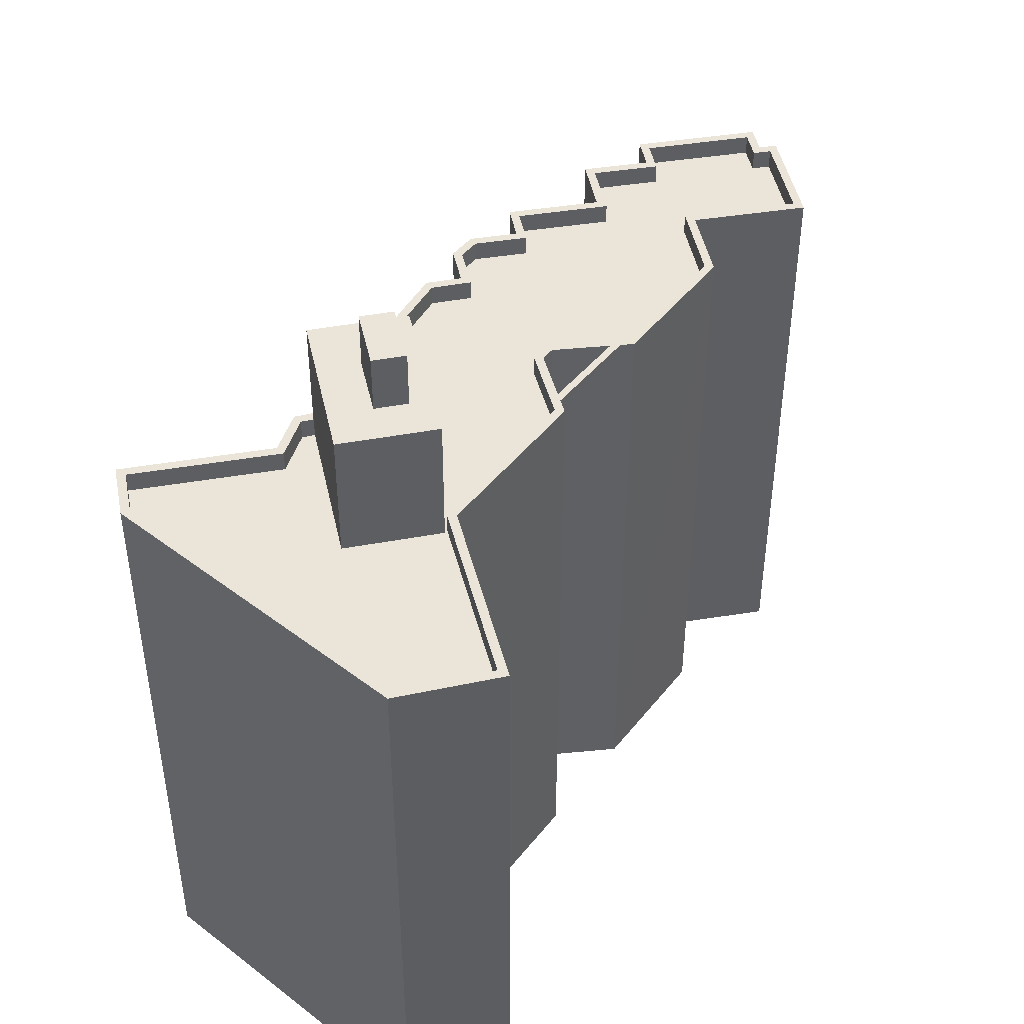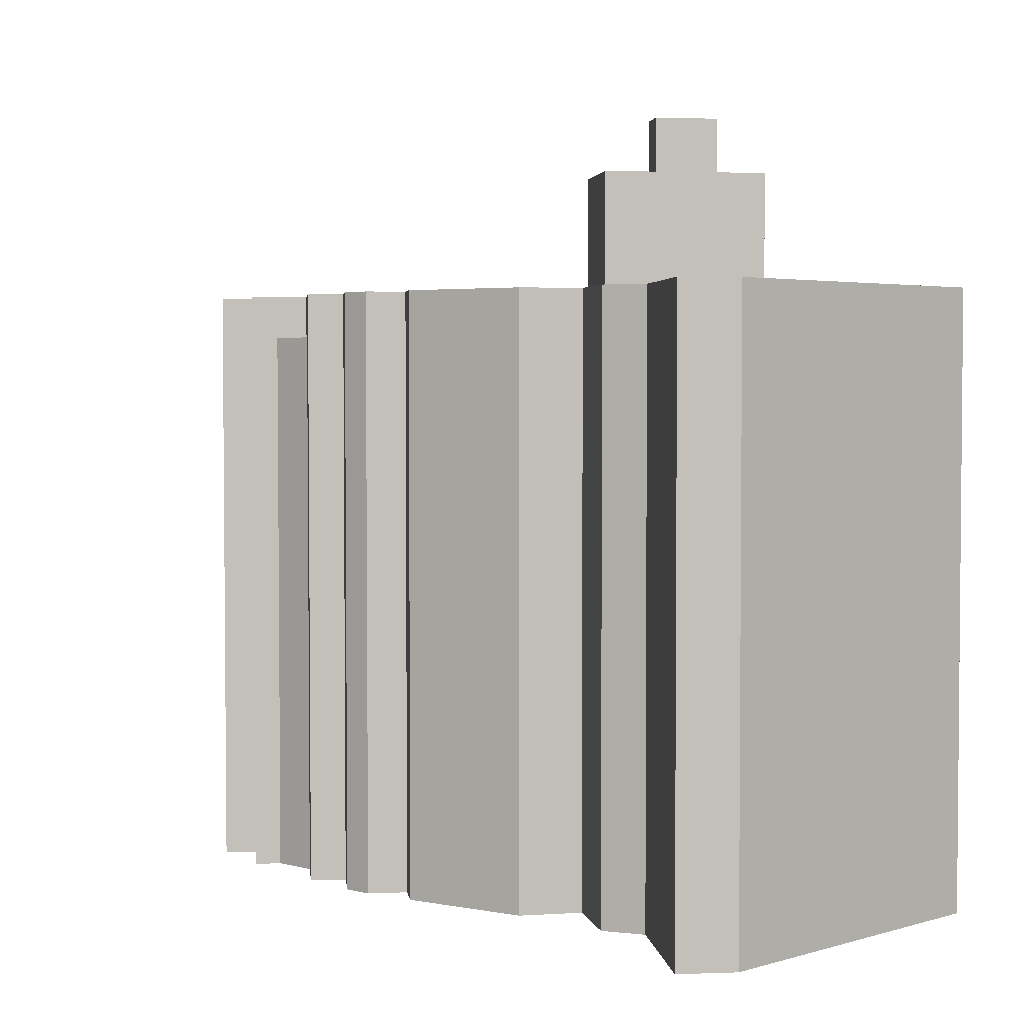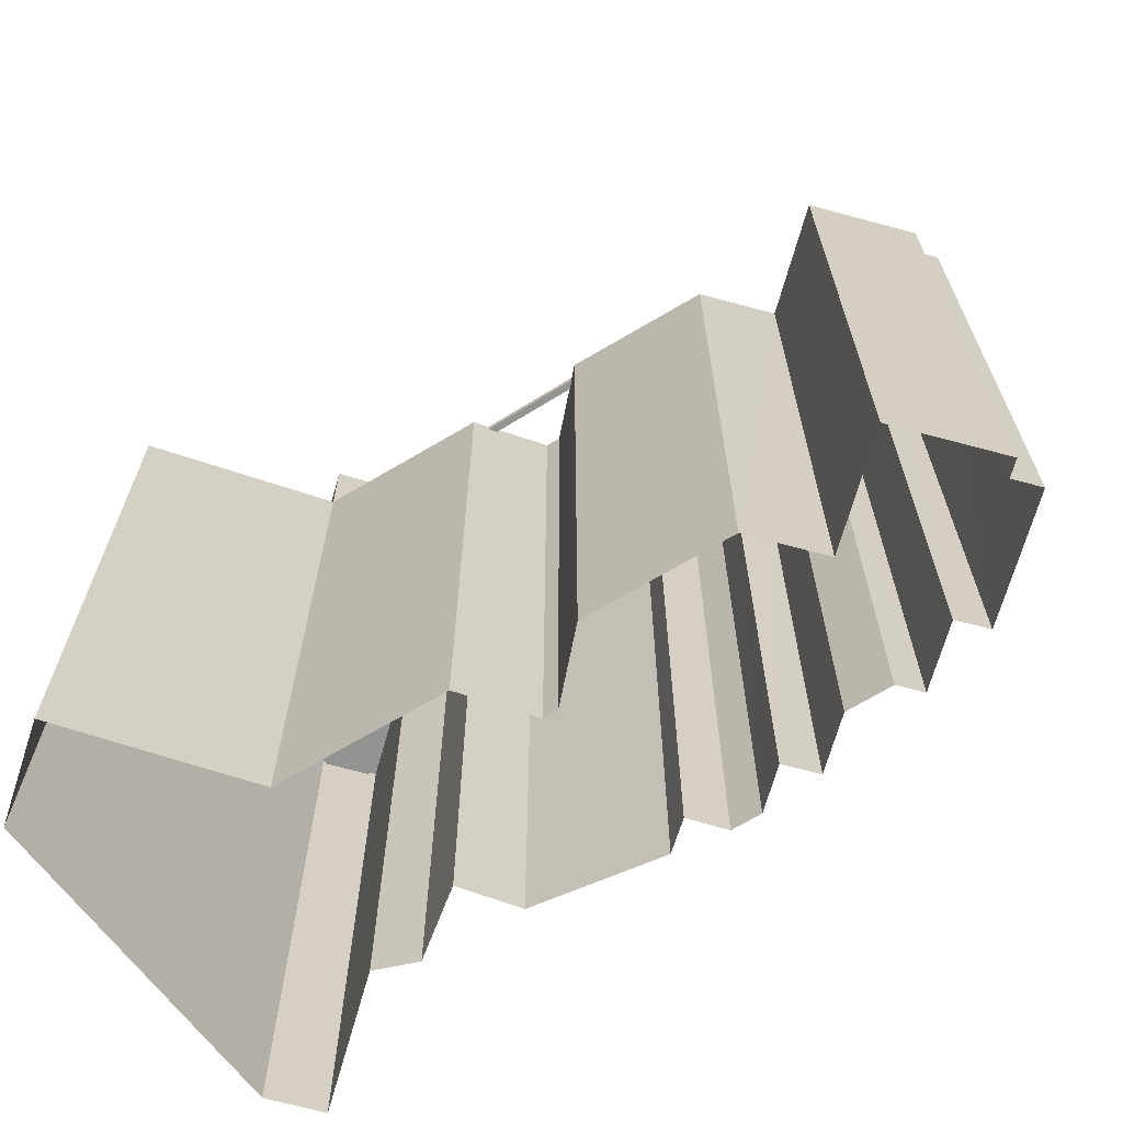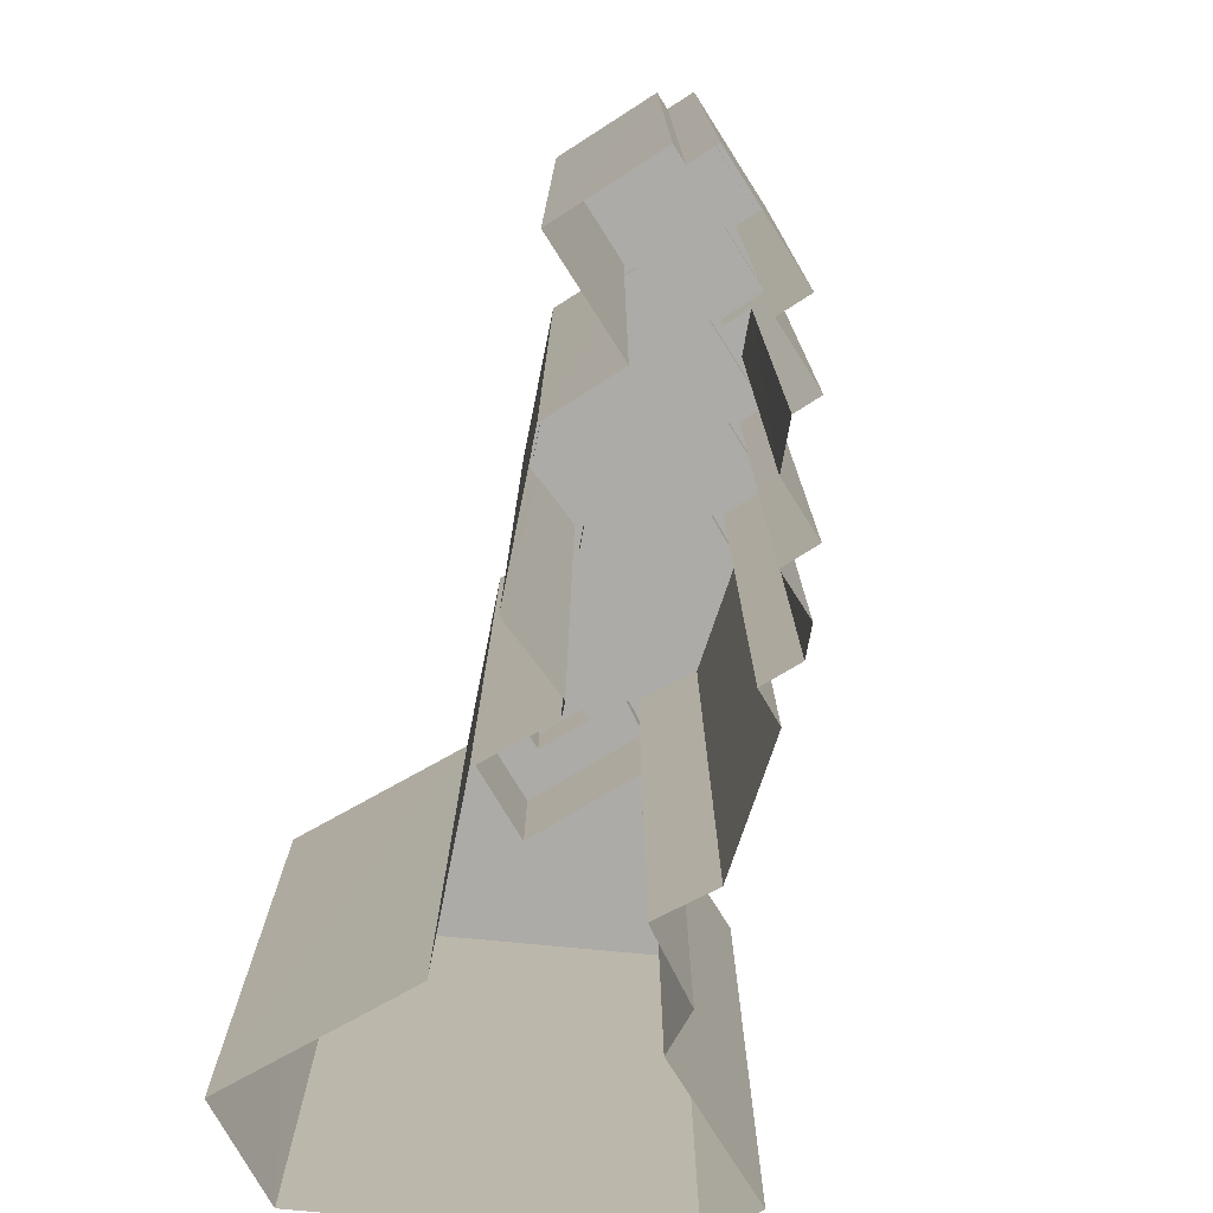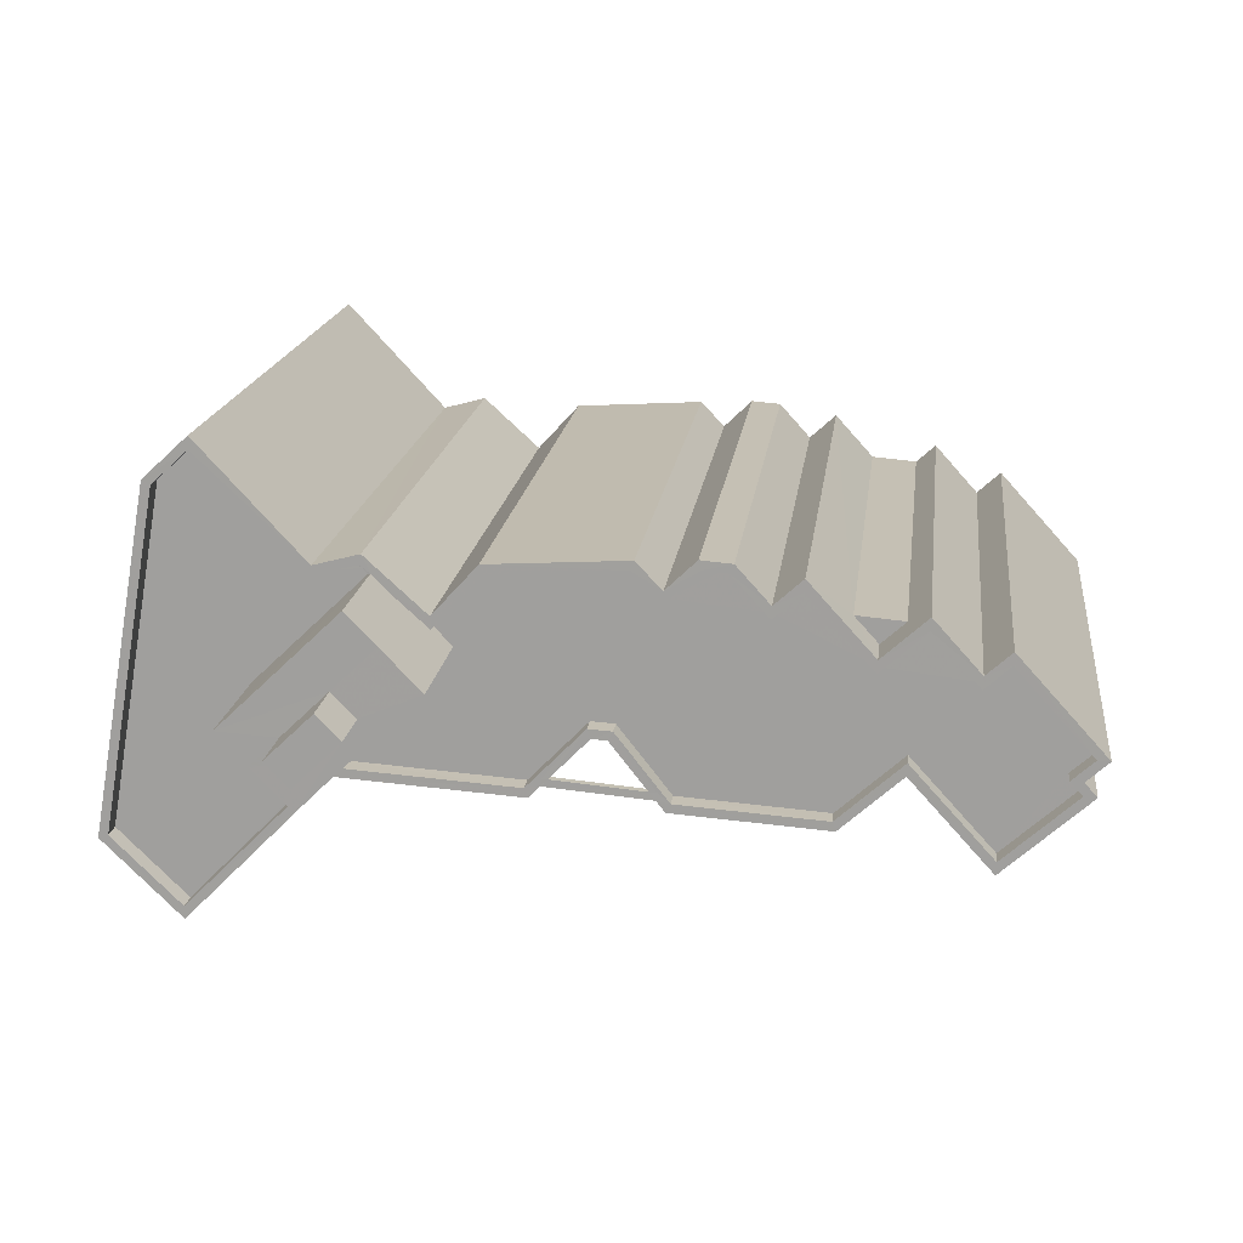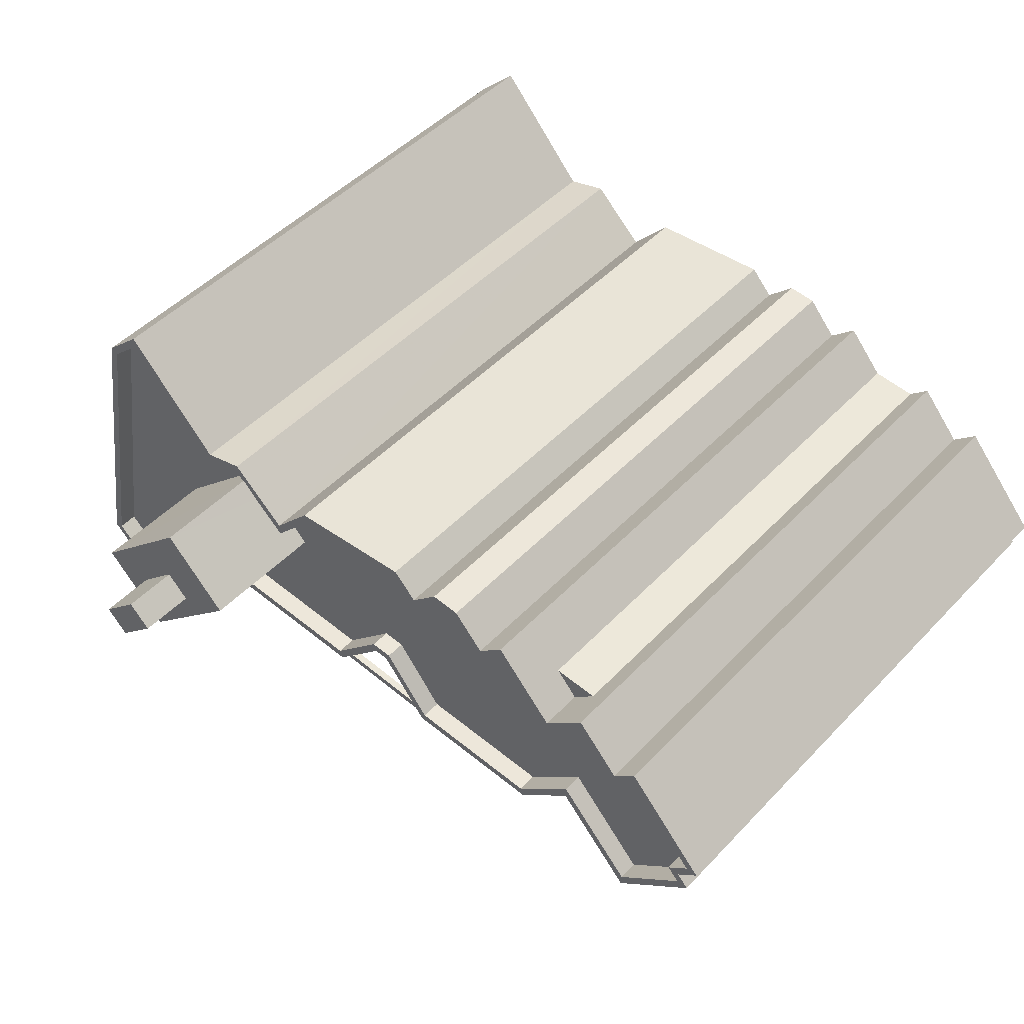
<metadata>
{"format":"obj","ext":"obj","renderer":"f3d","projection":"perspective","resolution":1024,"background":"white","views":[{"elev":44.8,"azim":-58.5,"up":"+Z"},{"elev":3.2,"azim":-144.0,"up":"+Z"},{"elev":-66.6,"azim":27.0,"up":"+Z"},{"elev":-76.2,"azim":74.7,"up":"+Z"},{"elev":17.2,"azim":6.9,"up":"+Y"},{"elev":47.6,"azim":40.8,"up":"+Y"}]}
</metadata>
<code>
v -8877 -3.74e+04 22.84
v -8884 -3.741e+04 22.84
v -8882 -3.74e+04 22.84
v -8880 -3.74e+04 22.84
v -8876 -3.741e+04 22.84
v -8881 -3.741e+04 22.84
v -8854 -3.741e+04 22.82
v -8857 -3.741e+04 22.82
v -8854 -3.741e+04 22.82
v -8862 -3.74e+04 22.83
v -8861 -3.74e+04 22.83
v -8863 -3.74e+04 22.83
v -8864 -3.74e+04 22.83
v -8866 -3.74e+04 22.83
v -8865 -3.74e+04 22.83
v -8866 -3.741e+04 22.83
v -8861 -3.741e+04 22.83
v -8856 -3.74e+04 22.83
v -8853 -3.741e+04 22.82
v -8857 -3.74e+04 22.83
v -8859 -3.74e+04 22.83
v -8859 -3.74e+04 22.83
v -8859 -3.741e+04 22.83
v -8873 -3.74e+04 22.84
v -8870 -3.741e+04 22.83
v -8868 -3.741e+04 22.83
v -8869 -3.741e+04 22.83
v -8867 -3.74e+04 22.83
v -8872 -3.74e+04 22.84
v -8875 -3.74e+04 22.84
v -8870 -3.741e+04 44.07
v -8870 -3.741e+04 44.07
v -8870 -3.741e+04 44.07
v -8867 -3.741e+04 44.07
v -8867 -3.741e+04 44.07
v -8876 -3.741e+04 50.03
v -8875 -3.74e+04 50.02
v -8876 -3.74e+04 50.02
v -8877 -3.741e+04 50.03
v -8877 -3.741e+04 48.09
v -8879 -3.74e+04 48.09
v -8878 -3.741e+04 48.09
v -8875 -3.74e+04 48.09
v -8876 -3.74e+04 48.09
v -8874 -3.74e+04 48.09
v -8875 -3.74e+04 48.09
v -8873 -3.74e+04 48.09
v -8877 -3.741e+04 48.09
v -8876 -3.741e+04 48.09
v -8870 -3.741e+04 44.32
v -8870 -3.741e+04 44.32
v -8870 -3.741e+04 44.32
v -8870 -3.741e+04 44.32
v -8867 -3.741e+04 44.32
v -8867 -3.741e+04 44.32
v -8867 -3.741e+04 44.32
v -8867 -3.741e+04 44.32
v -8880 -3.74e+04 44.33
v -8882 -3.74e+04 44.33
v -8880 -3.74e+04 44.33
v -8881 -3.741e+04 44.33
v -8884 -3.741e+04 44.33
v -8881 -3.741e+04 44.33
v -8884 -3.741e+04 44.33
v -8882 -3.74e+04 44.33
v -8877 -3.74e+04 43.63
v -8880 -3.74e+04 43.63
v -8882 -3.74e+04 43.63
v -8865 -3.74e+04 43.62
v -8866 -3.74e+04 43.62
v -8865 -3.74e+04 43.62
v -8884 -3.741e+04 43.63
v -8879 -3.74e+04 43.63
v -8863 -3.74e+04 43.62
v -8860 -3.74e+04 43.62
v -8862 -3.74e+04 43.62
v -8881 -3.741e+04 43.63
v -8877 -3.741e+04 43.63
v -8867 -3.74e+04 43.62
v -8869 -3.741e+04 43.62
v -8872 -3.74e+04 43.62
v -8857 -3.74e+04 43.61
v -8859 -3.74e+04 43.61
v -8856 -3.74e+04 43.61
v -8855 -3.741e+04 43.61
v -8854 -3.741e+04 43.61
v -8857 -3.741e+04 43.61
v -8854 -3.741e+04 43.61
v -8875 -3.74e+04 43.63
v -8875 -3.74e+04 43.63
v -8859 -3.741e+04 43.61
v -8861 -3.741e+04 43.62
v -8866 -3.741e+04 43.62
v -8873 -3.74e+04 43.62
v -8873 -3.74e+04 43.62
v -8875 -3.74e+04 43.62
v -8868 -3.741e+04 43.62
v -8877 -3.741e+04 43.63
v -8871 -3.741e+04 43.62
v -8877 -3.74e+04 44.33
v -8877 -3.74e+04 44.33
v -8873 -3.74e+04 44.32
v -8873 -3.74e+04 44.32
v -8875 -3.74e+04 44.32
v -8875 -3.74e+04 44.33
v -8875 -3.74e+04 44.33
v -8875 -3.74e+04 44.33
v -8875 -3.74e+04 44.33
v -8860 -3.74e+04 44.32
v -8859 -3.74e+04 44.31
v -8860 -3.74e+04 44.32
v -8872 -3.74e+04 44.32
v -8859 -3.74e+04 44.31
v -8872 -3.74e+04 44.32
v -8866 -3.74e+04 44.32
v -8866 -3.74e+04 44.32
v -8867 -3.74e+04 44.32
v -8862 -3.74e+04 44.32
v -8863 -3.74e+04 44.32
v -8863 -3.74e+04 44.32
v -8865 -3.74e+04 44.32
v -8867 -3.74e+04 44.32
v -8862 -3.74e+04 44.32
v -8865 -3.74e+04 44.32
v -8864 -3.74e+04 44.32
v -8865 -3.74e+04 44.32
v -8866 -3.741e+04 44.32
v -8866 -3.741e+04 44.32
v -8861 -3.741e+04 44.32
v -8857 -3.74e+04 44.31
v -8854 -3.741e+04 44.31
v -8857 -3.741e+04 44.31
v -8857 -3.741e+04 44.31
v -8856 -3.74e+04 44.31
v -8856 -3.74e+04 44.31
v -8853 -3.741e+04 44.31
v -8854 -3.741e+04 44.31
v -8859 -3.741e+04 44.31
v -8861 -3.741e+04 44.32
v -8857 -3.74e+04 44.31
v -8859 -3.741e+04 44.31
v -8854 -3.741e+04 44.31
v -8854 -3.741e+04 44.31
v -8855 -3.741e+04 44.31
v -8871 -3.741e+04 44.32
v -8876 -3.741e+04 44.32
v -8870 -3.741e+04 44.32
v -8877 -3.741e+04 44.33
v -8868 -3.741e+04 44.32
v -8869 -3.741e+04 44.32
v -8869 -3.741e+04 44.32
v -8868 -3.741e+04 44.32
v -8859 -3.74e+04 42.78
v -8861 -3.74e+04 42.78
v -8860 -3.74e+04 42.78
f 1 2 3
f 3 4 1
f 5 6 2
f 7 8 9
f 10 11 12
f 13 12 14
f 15 13 14
f 16 12 17
f 18 19 9
f 9 20 18
f 21 20 22
f 22 23 11
f 5 24 25
f 16 26 12
f 8 23 9
f 23 17 11
f 27 28 14
f 27 29 28
f 26 27 14
f 24 27 25
f 24 29 27
f 30 24 1
f 1 5 2
f 17 12 11
f 26 14 12
f 9 23 20
f 20 23 22
f 1 24 5
f 31 32 33
f 32 34 33
f 34 35 33
f 36 37 38
f 39 36 38
f 40 41 42
f 43 41 44
f 45 43 44
f 41 40 44
f 45 44 46
f 46 47 45
f 47 46 48
f 42 49 40
f 48 49 42
f 46 49 48
f 50 51 52
f 53 51 50
f 54 55 56
f 52 54 57
f 50 52 57
f 54 56 57
f 58 59 60
f 61 62 63
f 64 59 62
f 60 59 65
f 65 59 64
f 61 64 62
f 66 67 68
f 69 70 71
f 68 72 73
f 74 71 70
f 74 75 76
f 72 77 78
f 79 80 70
f 81 80 79
f 75 82 83
f 84 82 85
f 84 85 86
f 87 88 85
f 89 90 66
f 91 87 85
f 91 75 92
f 93 92 74
f 89 66 73
f 94 95 96
f 94 81 95
f 93 74 97
f 98 99 94
f 77 98 78
f 73 72 78
f 70 80 97
f 99 80 94
f 98 94 78
f 66 68 73
f 74 70 97
f 74 92 75
f 94 80 81
f 91 82 75
f 91 85 82
f 100 60 101
f 100 58 60
f 102 103 104
f 104 103 105
f 100 106 105
f 107 106 108
f 104 105 107
f 106 100 101
f 105 106 107
f 109 110 111
f 102 112 103
f 111 110 113
f 103 112 114
f 115 116 117
f 117 114 112
f 109 111 118
f 119 120 118
f 121 120 119
f 114 117 122
f 111 123 118
f 116 115 124
f 124 121 125
f 125 126 124
f 119 125 121
f 123 119 118
f 117 116 122
f 116 124 126
f 127 128 129
f 113 110 130
f 131 132 133
f 134 135 130
f 136 135 137
f 132 138 133
f 129 138 139
f 130 110 140
f 139 138 141
f 127 129 139
f 131 142 143
f 136 137 142
f 132 141 138
f 134 130 140
f 131 143 132
f 142 144 143
f 137 135 134
f 137 144 142
f 55 128 127
f 145 146 147
f 145 148 146
f 56 127 149
f 54 128 55
f 149 150 151
f 51 145 147
f 150 145 53
f 57 56 149
f 57 149 152
f 150 53 50
f 53 145 51
f 55 127 56
f 149 151 152
f 50 151 150
f 61 63 146
f 148 61 146
f 153 154 155
f 44 38 37
f 46 44 37
f 49 37 36
f 49 46 37
f 40 36 39
f 40 49 36
f 40 39 38
f 44 40 38
f 104 47 94
f 94 96 104
f 104 45 47
f 43 45 104
f 107 43 104
f 47 78 94
f 47 48 78
f 41 73 42
f 42 78 48
f 42 73 78
f 89 73 108
f 107 108 43
f 43 108 41
f 108 73 41
f 54 52 33
f 35 54 33
f 31 33 52
f 51 31 52
f 57 32 50
f 57 34 32
f 152 26 34
f 35 128 54
f 128 35 16
f 26 16 34
f 57 152 34
f 34 16 35
f 111 154 123
f 123 154 10
f 111 155 154
f 10 154 11
f 62 3 2
f 62 59 3
f 58 4 3
f 59 58 3
f 100 1 4
f 58 100 4
f 105 30 1
f 100 105 1
f 30 103 24
f 30 105 103
f 114 29 24
f 103 114 24
f 122 28 29
f 114 122 29
f 116 14 28
f 122 116 28
f 126 15 14
f 116 126 14
f 125 13 15
f 126 125 15
f 119 12 13
f 125 119 13
f 123 10 12
f 119 123 12
f 155 111 153
f 22 153 21
f 21 153 113
f 153 111 113
f 130 20 21
f 113 130 21
f 135 18 20
f 130 135 20
f 136 19 18
f 135 136 18
f 136 9 19
f 136 142 9
f 131 7 9
f 142 131 9
f 131 8 7
f 131 133 8
f 133 23 8
f 133 138 23
f 138 17 23
f 138 129 17
f 129 16 17
f 129 128 16
f 152 27 26
f 152 151 27
f 27 151 32
f 27 32 25
f 31 147 25
f 31 51 147
f 151 50 32
f 32 31 25
f 147 5 25
f 147 146 5
f 146 6 5
f 146 63 6
f 63 2 6
f 63 62 2
f 61 77 72
f 64 61 72
f 64 72 68
f 65 64 68
f 60 68 67
f 60 65 68
f 101 67 66
f 101 60 67
f 106 66 90
f 106 101 66
f 108 106 90
f 89 108 90
f 96 95 102
f 104 96 102
f 112 95 81
f 112 102 95
f 117 81 79
f 117 112 81
f 115 79 70
f 115 117 79
f 124 70 69
f 124 115 70
f 121 69 71
f 121 124 69
f 120 71 74
f 120 121 71
f 118 74 76
f 118 120 74
f 109 76 75
f 109 118 76
f 110 75 83
f 110 109 75
f 140 83 82
f 140 110 83
f 134 82 84
f 134 140 82
f 137 84 86
f 137 134 84
f 137 86 85
f 144 137 85
f 143 85 88
f 143 144 85
f 143 88 87
f 132 143 87
f 132 87 91
f 141 132 91
f 141 91 92
f 139 141 92
f 139 92 93
f 127 139 93
f 97 127 93
f 97 149 127
f 149 97 80
f 150 149 80
f 150 80 99
f 145 150 99
f 145 99 98
f 148 145 98
f 148 98 77
f 61 148 77
f 153 11 154
f 153 22 11

</code>
